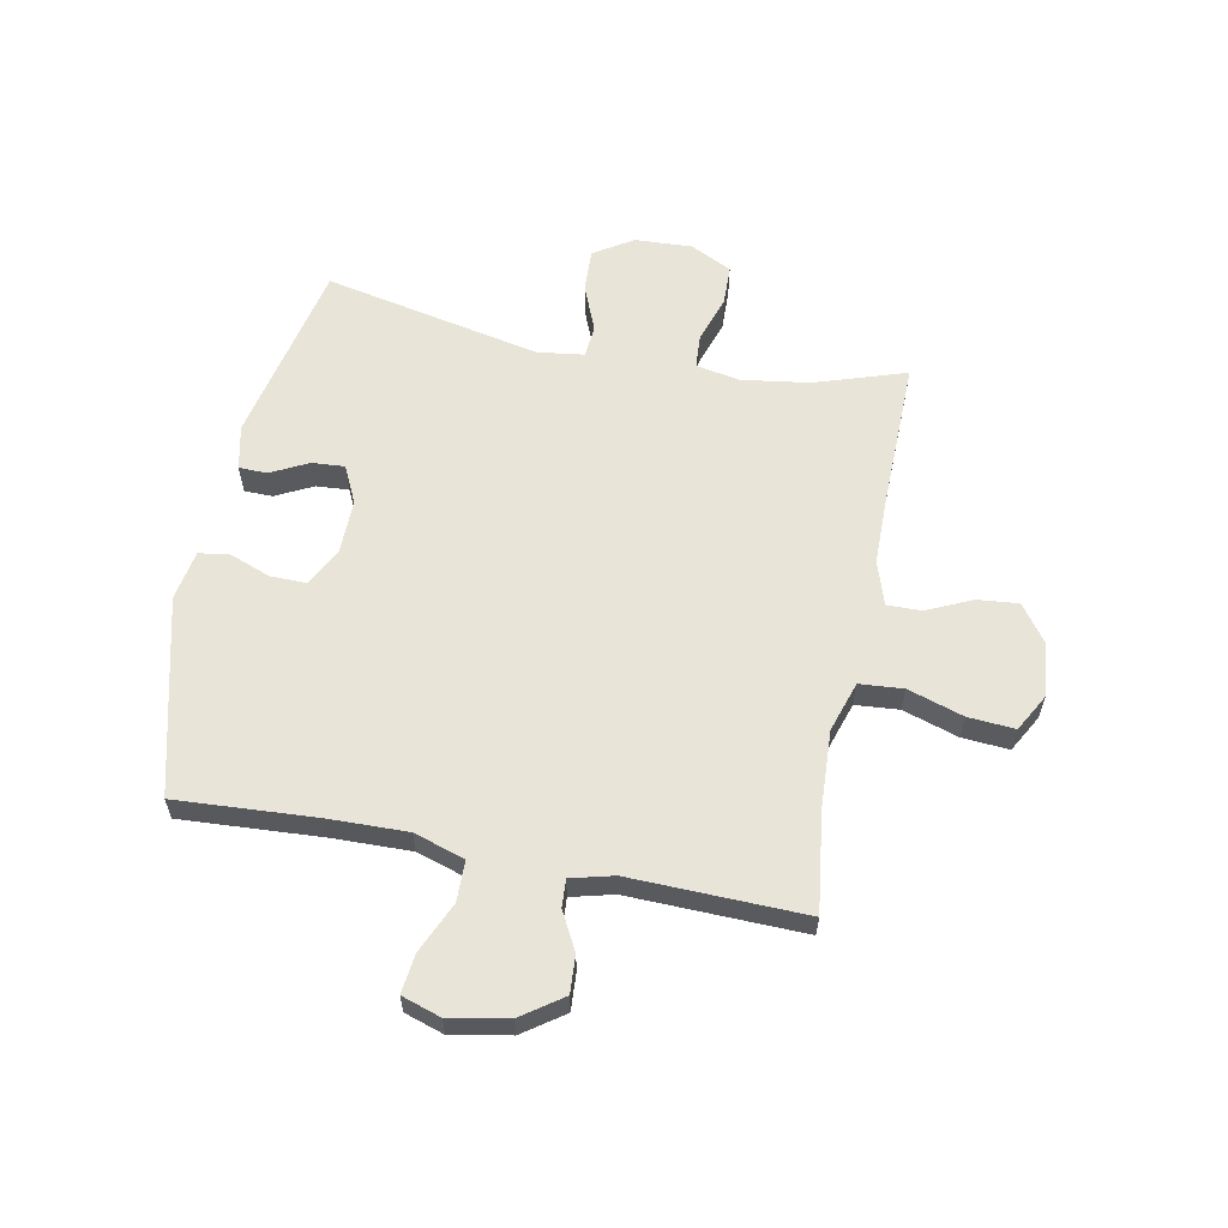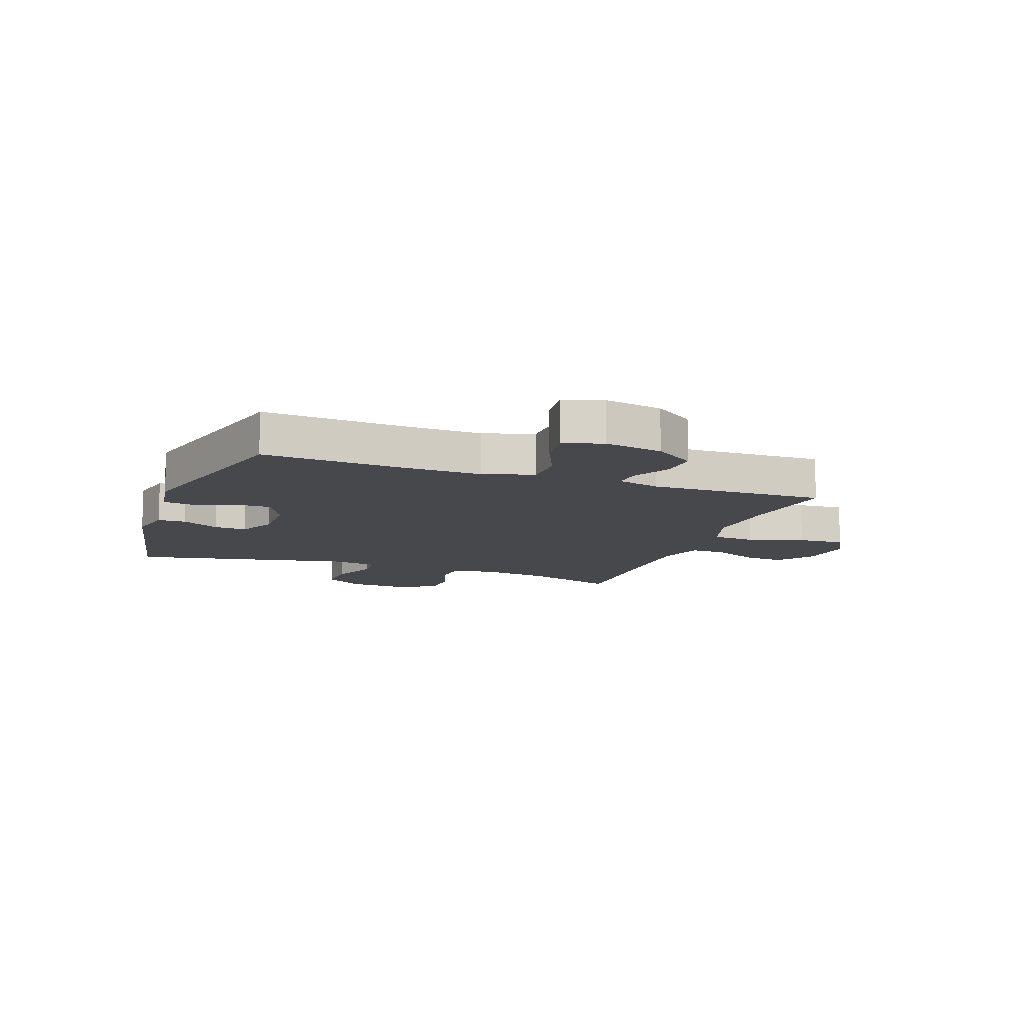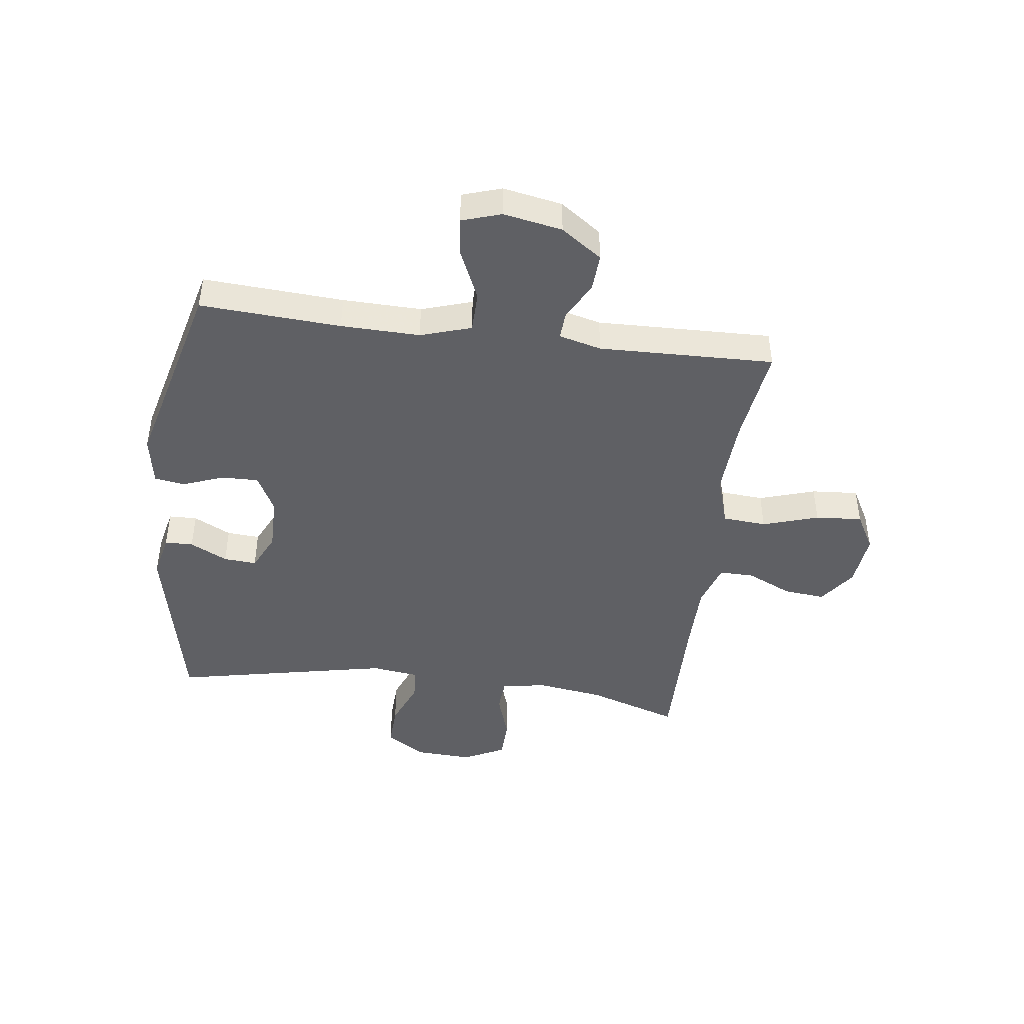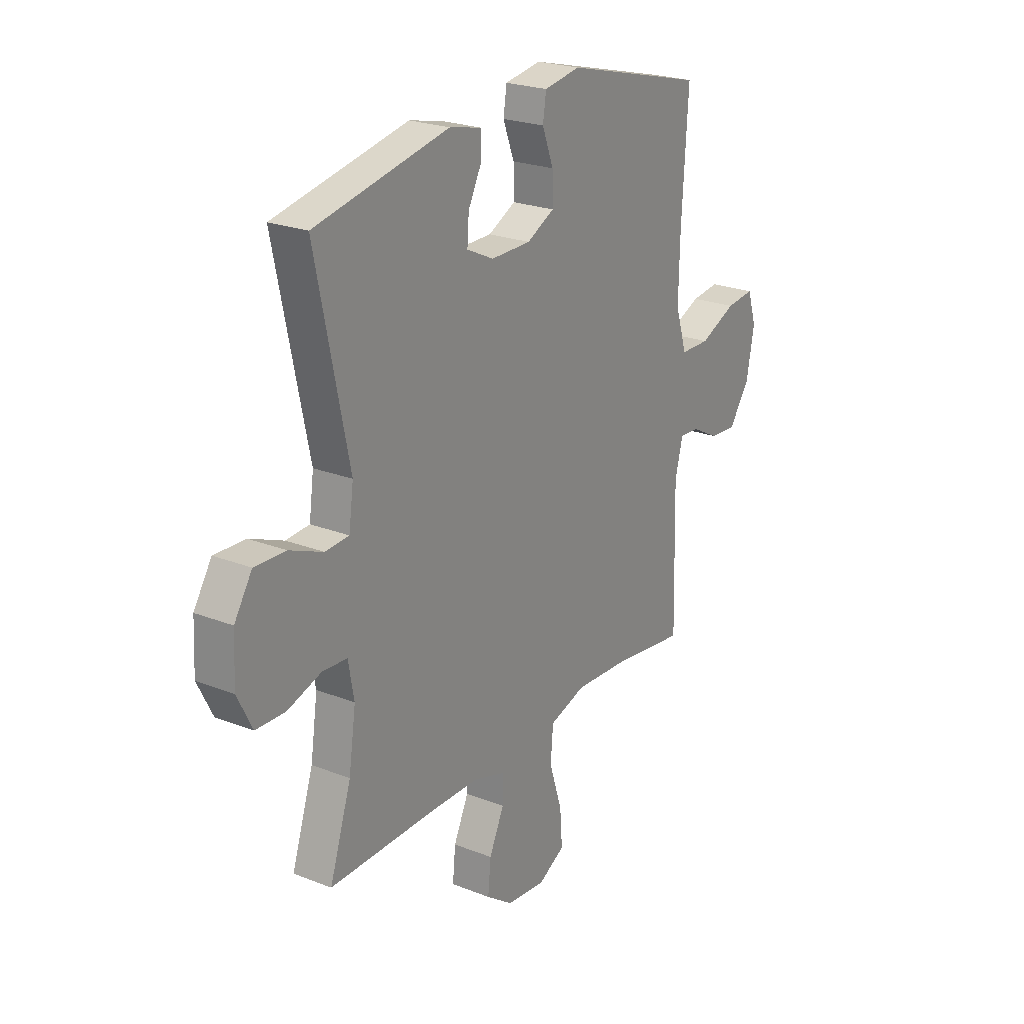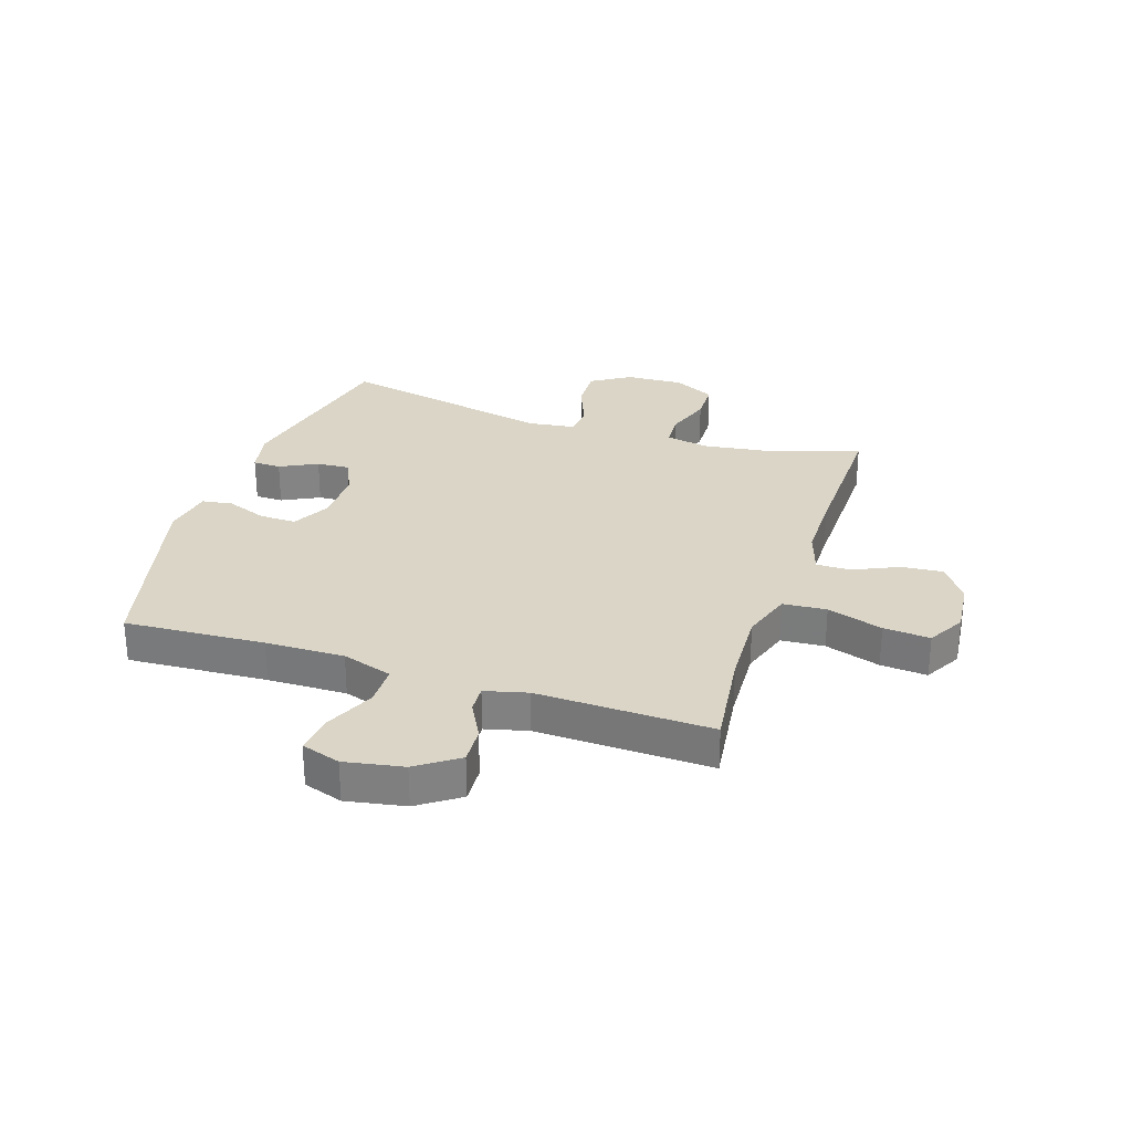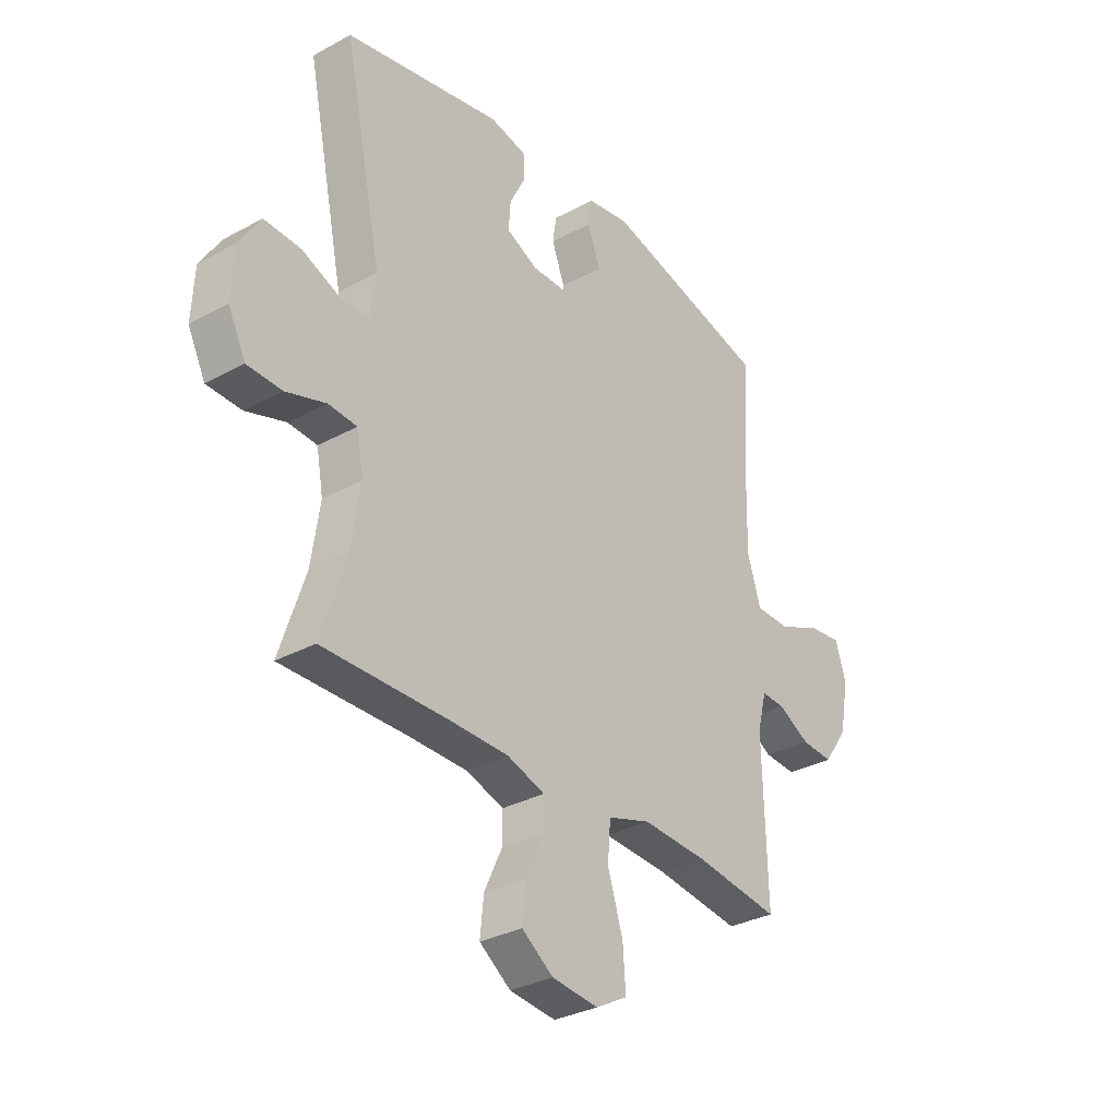
<metadata>
{"format":"obj","ext":"obj","renderer":"f3d","projection":"perspective","resolution":1024,"background":"white","views":[{"elev":60.0,"azim":101.1,"up":"+Y"},{"elev":-11.3,"azim":69.9,"up":"+Y"},{"elev":-44.4,"azim":82.6,"up":"+Y"},{"elev":23.4,"azim":-56.5,"up":"+Z"},{"elev":29.0,"azim":108.4,"up":"+Y"},{"elev":-32.0,"azim":-52.5,"up":"+Z"}]}
</metadata>
<code>
v 0.5 0.07 0.5
v 0.485 0.07 0.256
v 0.482 0.07 0.119
v 0.51 0.07 0.031
v 0.581 0.07 0.03
v 0.669 0.07 0.069
v 0.737 0.07 0.077
v 0.759 0.07 0.009
v 0.74 0.07 -0.093
v 0.69 0.07 -0.164
v 0.625 0.07 -0.16
v 0.559 0.07 -0.125
v 0.511 0.07 -0.122
v 0.492 0.07 -0.196
v 0.5 0.07 -0.5
v 0.326 0.07 -0.477
v 0.191 0.07 -0.47
v 0.103 0.07 -0.498
v 0.097 0.07 -0.574
v 0.128 0.07 -0.671
v 0.134 0.07 -0.752
v 0.069 0.07 -0.788
v -0.026 0.07 -0.778
v -0.09 0.07 -0.732
v -0.083 0.07 -0.66
v -0.047 0.07 -0.582
v -0.046 0.07 -0.522
v -0.123 0.07 -0.497
v -0.244 0.07 -0.496
v -0.5 0.07 -0.5
v -0.448 0.07 -0.341
v -0.431 0.07 -0.224
v -0.445 0.07 -0.147
v -0.504 0.07 -0.143
v -0.586 0.07 -0.17
v -0.657 0.07 -0.168
v -0.693 0.07 -0.096
v -0.688 0.07 0.004
v -0.645 0.07 0.072
v -0.57 0.07 0.069
v -0.489 0.07 0.036
v -0.432 0.07 0.04
v -0.421 0.07 0.122
v -0.5 0.07 0.5
v -0.177 0.07 0.568
v -0.1 0.07 0.551
v -0.099 0.07 0.502
v -0.132 0.07 0.437
v -0.136 0.07 0.38
v -0.071 0.07 0.349
v 0.025 0.07 0.35
v 0.091 0.07 0.384
v 0.09 0.07 0.448
v 0.063 0.07 0.519
v 0.071 0.07 0.572
v 0.158 0.07 0.587
v 0.5 0 0.5
v 0.485 0 0.256
v 0.482 0 0.119
v 0.51 0 0.031
v 0.581 0 0.03
v 0.669 0 0.069
v 0.737 0 0.077
v 0.759 0 0.009
v 0.74 0 -0.093
v 0.69 0 -0.164
v 0.625 0 -0.16
v 0.559 0 -0.125
v 0.511 0 -0.122
v 0.492 0 -0.196
v 0.5 0 -0.5
v 0.326 0 -0.477
v 0.191 0 -0.47
v 0.103 0 -0.498
v 0.097 0 -0.574
v 0.128 0 -0.671
v 0.134 0 -0.752
v 0.069 0 -0.788
v -0.026 0 -0.778
v -0.09 0 -0.732
v -0.083 0 -0.66
v -0.047 0 -0.582
v -0.046 0 -0.522
v -0.123 0 -0.497
v -0.244 0 -0.496
v -0.5 0 -0.5
v -0.448 0 -0.341
v -0.431 0 -0.224
v -0.445 0 -0.147
v -0.504 0 -0.143
v -0.586 0 -0.17
v -0.657 0 -0.168
v -0.693 0 -0.096
v -0.688 0 0.004
v -0.645 0 0.072
v -0.57 0 0.069
v -0.489 0 0.036
v -0.432 0 0.04
v -0.421 0 0.122
v -0.5 0 0.5
v -0.177 0 0.568
v -0.1 0 0.551
v -0.099 0 0.502
v -0.132 0 0.437
v -0.136 0 0.38
v -0.071 0 0.349
v 0.025 0 0.35
v 0.091 0 0.384
v 0.09 0 0.448
v 0.063 0 0.519
v 0.071 0 0.572
v 0.158 0 0.587
f 53 54 55 56
f 52 53 56 1
f 51 52 1 2
f 50 51 2 3
f 45 46 47 48
f 43 44 45 48
f 42 43 48 49
f 38 39 40 41
f 38 41 42
f 37 38 42
f 34 35 36 37
f 33 34 37 42
f 32 33 42 49
f 29 30 31
f 28 29 31 32
f 27 28 32 49
f 23 24 25 26
f 23 26 27
f 22 23 27
f 19 20 21 22
f 18 19 22 27
f 17 18 27 49
f 14 15 16
f 13 14 16 17
f 9 10 11 12
f 9 12 13
f 8 9 13
f 5 6 7 8
f 4 5 8 13
f 50 3 4 13
f 13 17 49 50
f 112 111 110 109
f 57 112 109 108
f 58 57 108 107
f 59 58 107 106
f 104 103 102 101
f 104 101 100 99
f 105 104 99 98
f 97 96 95 94
f 98 97 94
f 98 94 93
f 93 92 91 90
f 98 93 90 89
f 105 98 89 88
f 87 86 85
f 88 87 85 84
f 105 88 84 83
f 82 81 80 79
f 83 82 79
f 83 79 78
f 78 77 76 75
f 83 78 75 74
f 105 83 74 73
f 72 71 70
f 73 72 70 69
f 68 67 66 65
f 69 68 65
f 69 65 64
f 64 63 62 61
f 69 64 61 60
f 69 60 59 106
f 106 105 73 69
f 1 57 58 2
f 2 58 59 3
f 3 59 60 4
f 4 60 61 5
f 5 61 62 6
f 6 62 63 7
f 7 63 64 8
f 8 64 65 9
f 9 65 66 10
f 10 66 67 11
f 11 67 68 12
f 12 68 69 13
f 13 69 70 14
f 14 70 71 15
f 15 71 72 16
f 16 72 73 17
f 17 73 74 18
f 18 74 75 19
f 19 75 76 20
f 20 76 77 21
f 21 77 78 22
f 22 78 79 23
f 23 79 80 24
f 24 80 81 25
f 25 81 82 26
f 26 82 83 27
f 27 83 84 28
f 28 84 85 29
f 29 85 86 30
f 30 86 87 31
f 31 87 88 32
f 32 88 89 33
f 33 89 90 34
f 34 90 91 35
f 35 91 92 36
f 36 92 93 37
f 37 93 94 38
f 38 94 95 39
f 39 95 96 40
f 40 96 97 41
f 41 97 98 42
f 42 98 99 43
f 43 99 100 44
f 44 100 101 45
f 45 101 102 46
f 46 102 103 47
f 47 103 104 48
f 48 104 105 49
f 49 105 106 50
f 50 106 107 51
f 51 107 108 52
f 52 108 109 53
f 53 109 110 54
f 54 110 111 55
f 55 111 112 56
f 56 112 57 1

</code>
